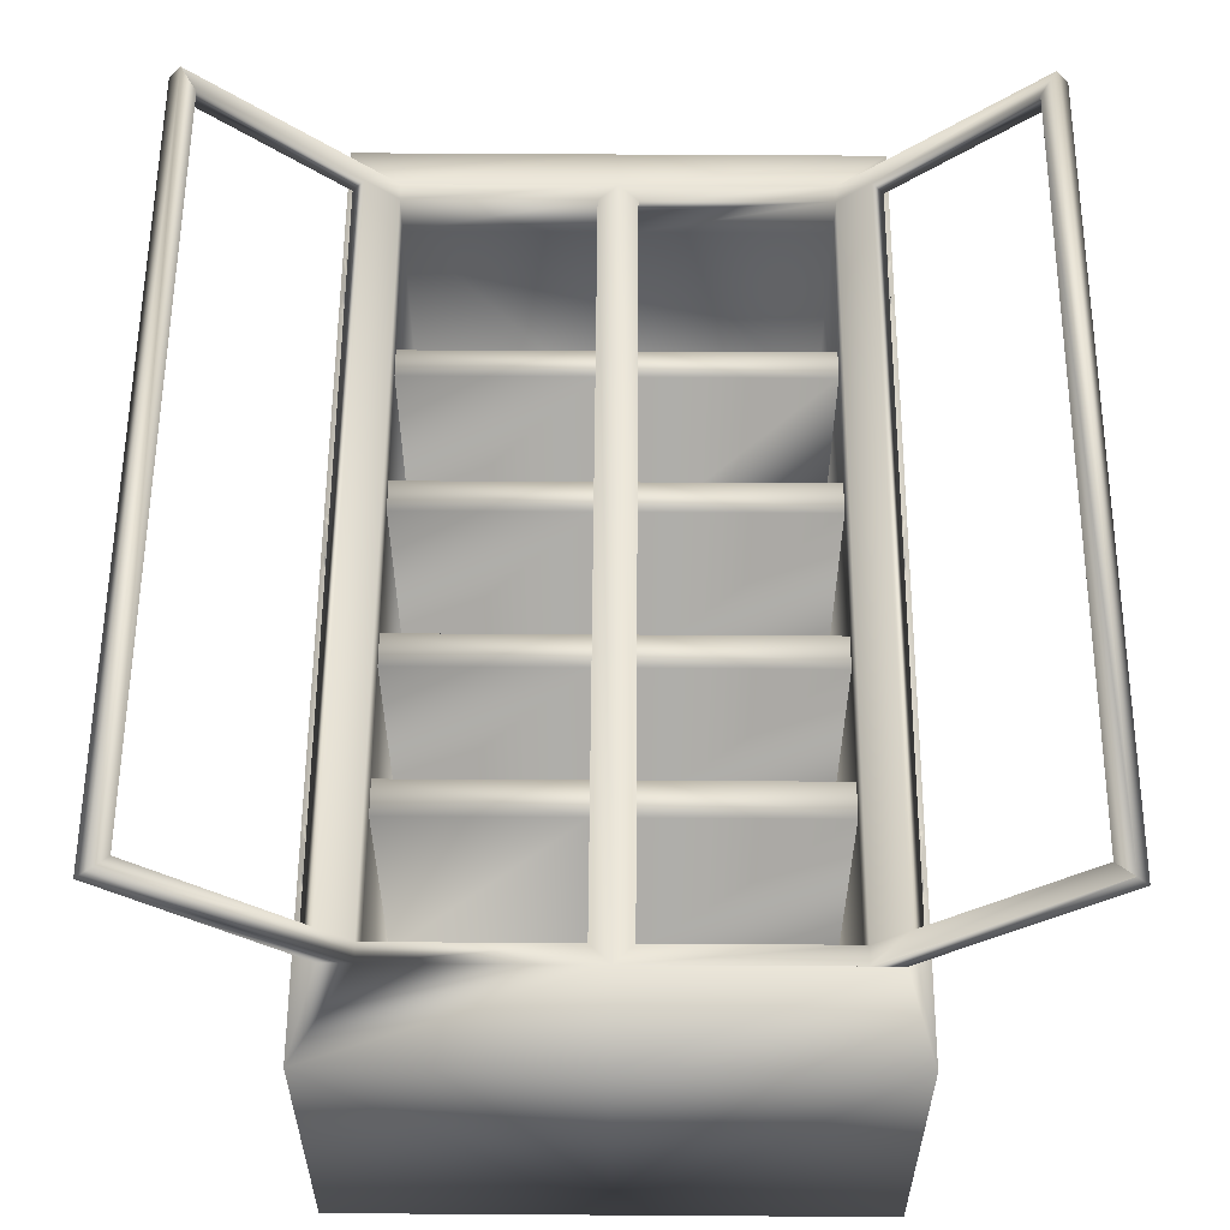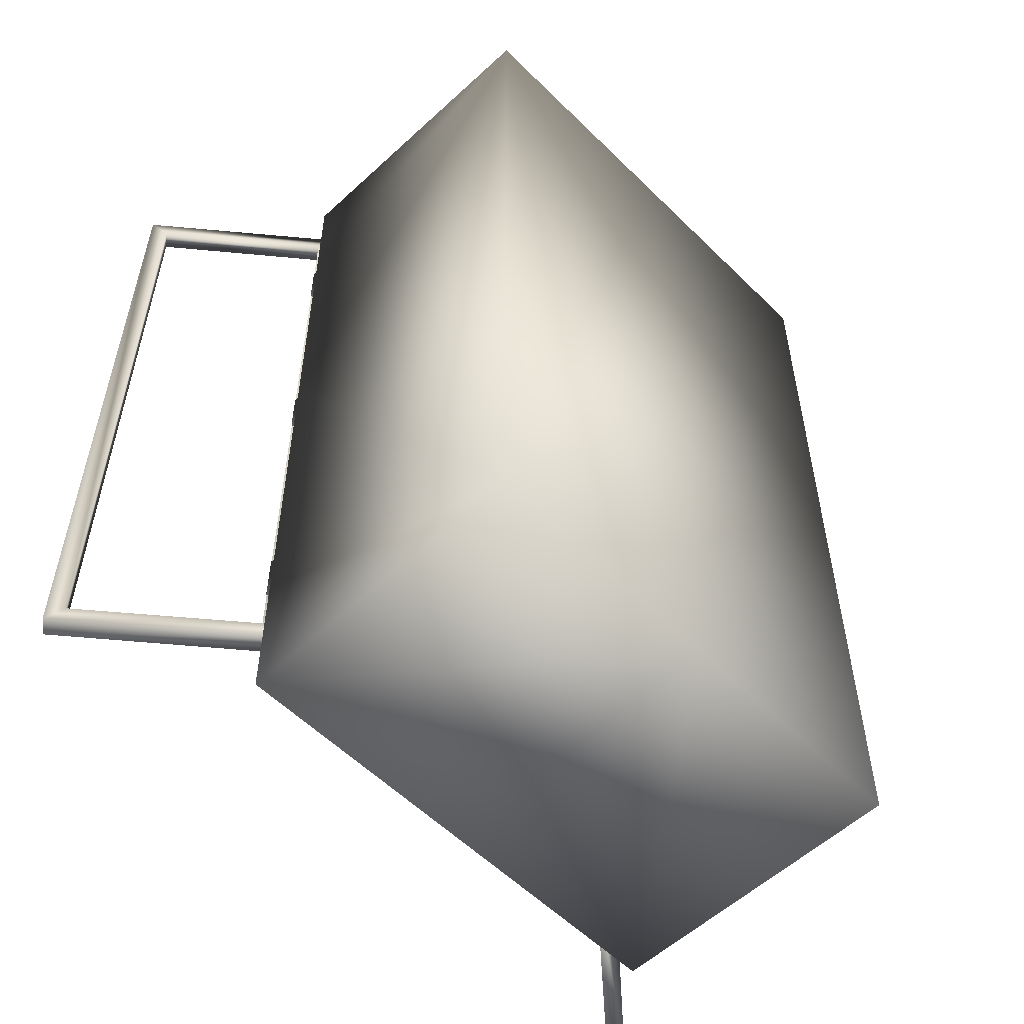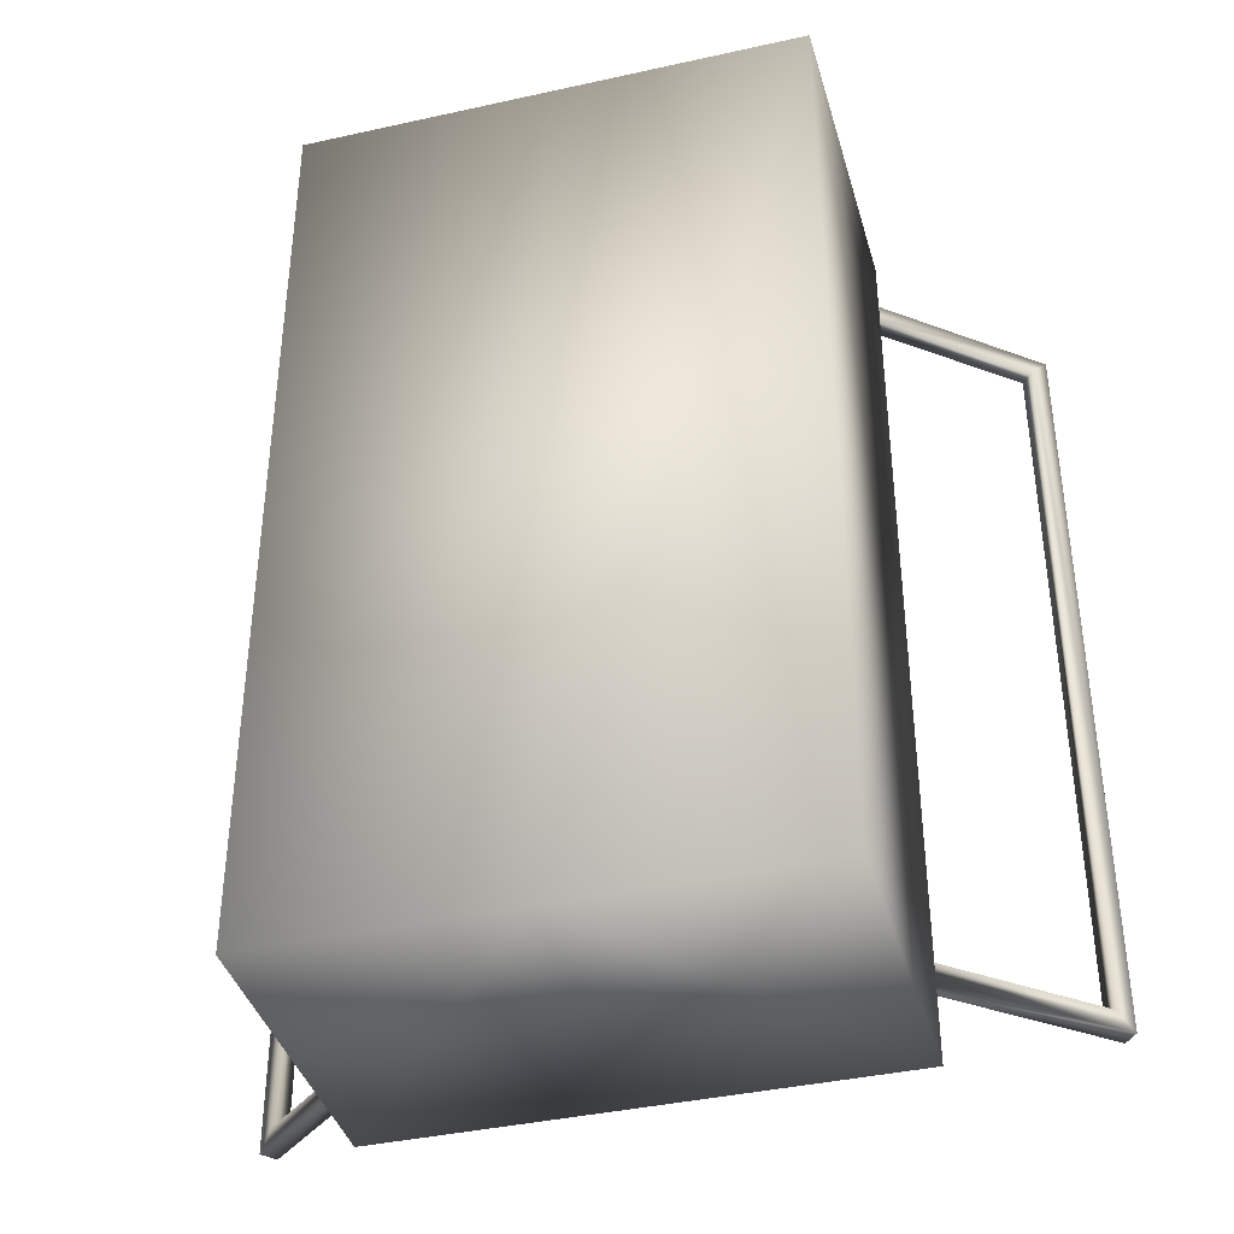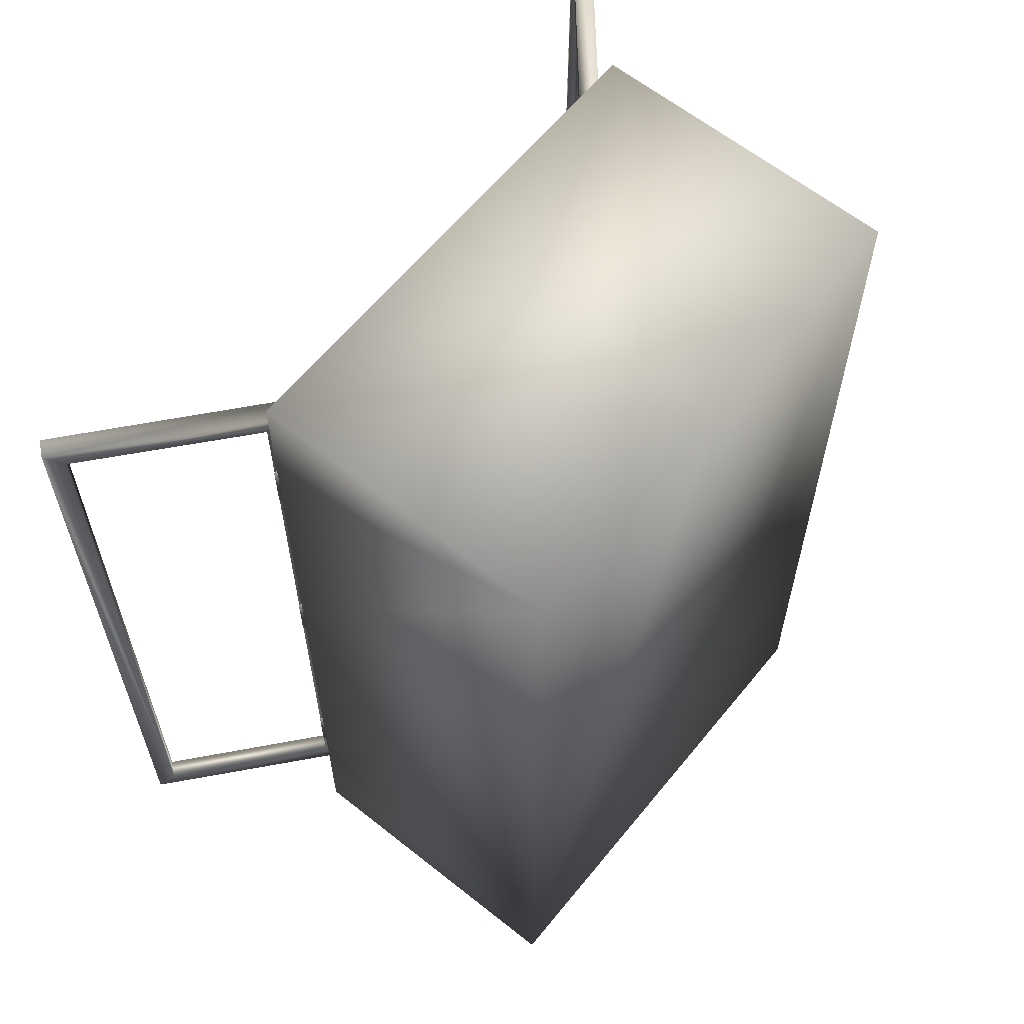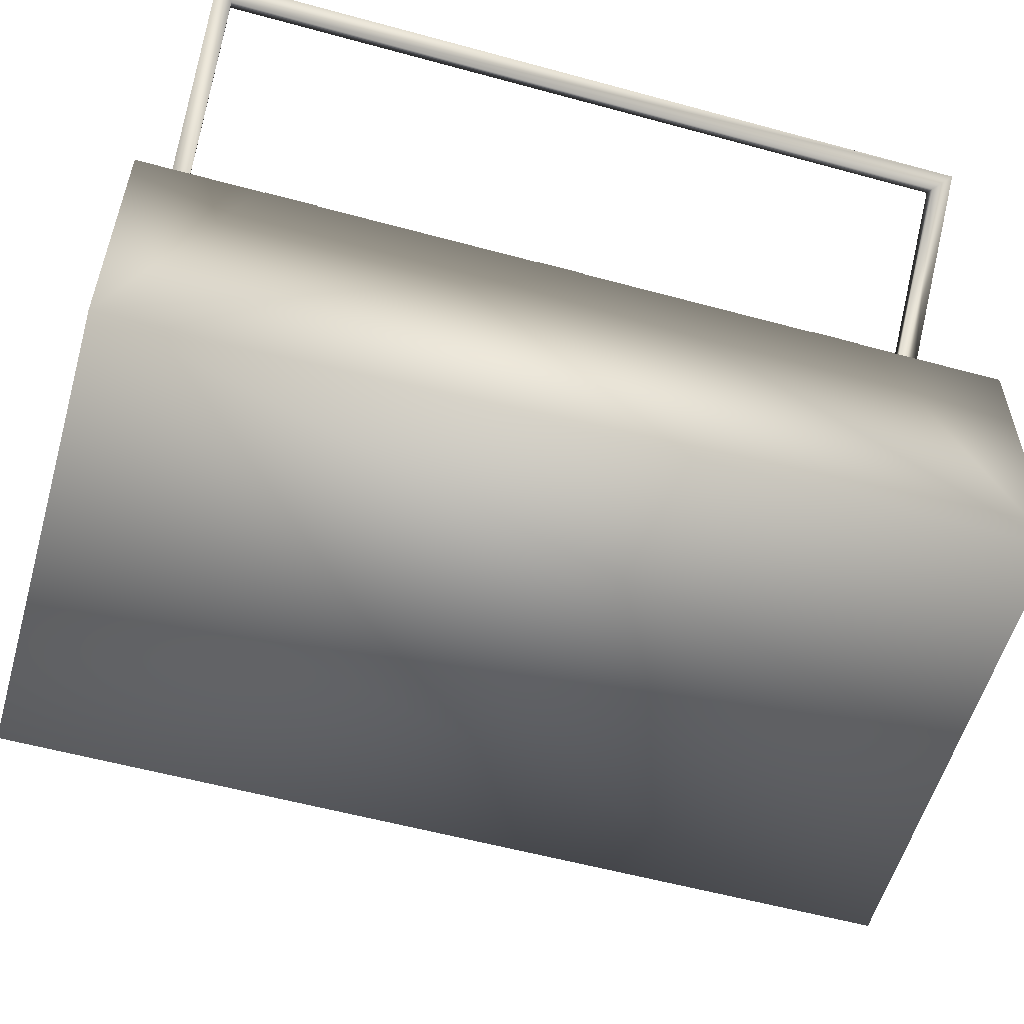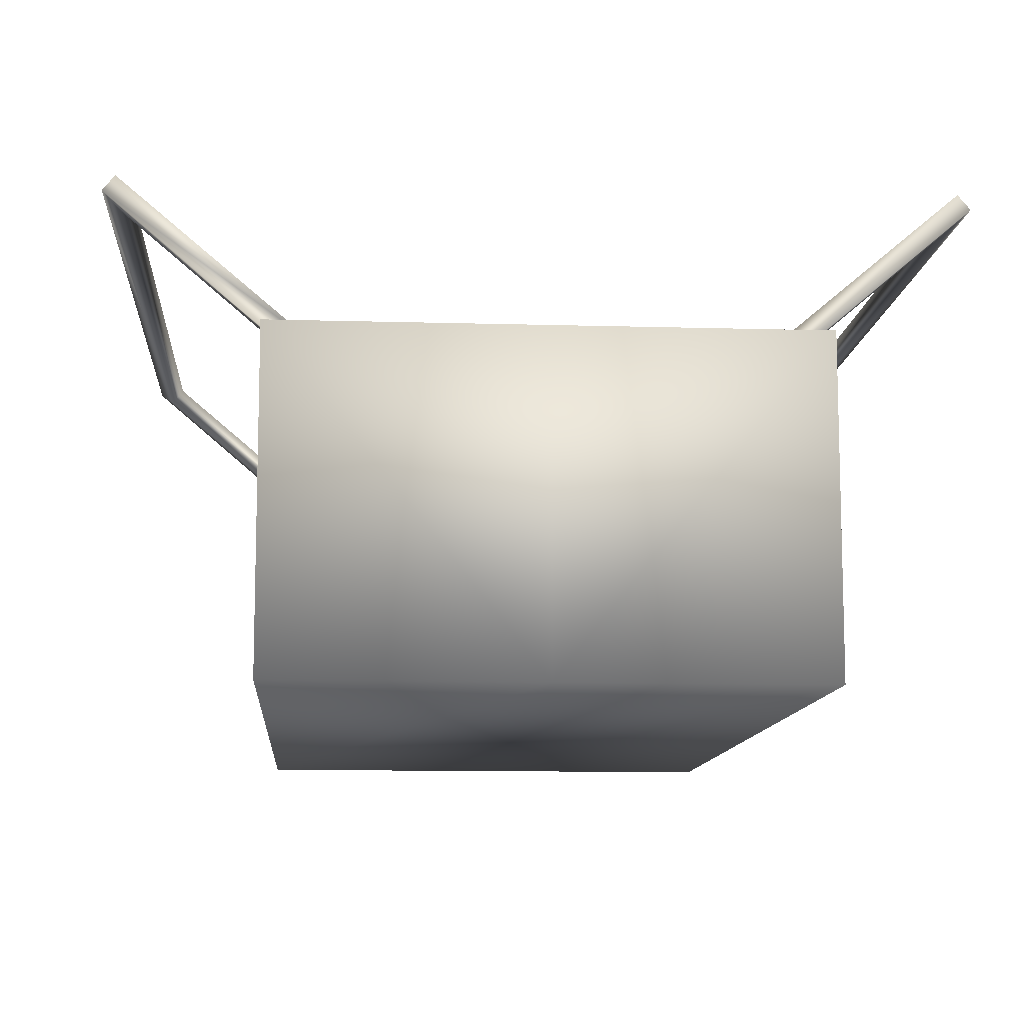
<metadata>
{"format":"obj","ext":"obj","renderer":"f3d","projection":"perspective","resolution":1024,"background":"white","views":[{"elev":57.8,"azim":0.4,"up":"+Z"},{"elev":-55.8,"azim":134.1,"up":"+Y"},{"elev":-39.3,"azim":-164.5,"up":"+Y"},{"elev":61.8,"azim":129.0,"up":"+Y"},{"elev":-56.7,"azim":-105.9,"up":"+Z"},{"elev":-10.8,"azim":-4.2,"up":"+Z"}]}
</metadata>
<code>
v  -230 -146.2 -68.86
v  -230 -146.2 37.83
v  -230 -95.29 37.83
v  -143.9 -146.2 -68.86
v  -143.9 -146.2 37.83
v  -213.2 -1.623 21.42
v  -213.2 -13.04 21.42
v  -150.5 -13.06 21.42
v  -150.5 -1.633 21.42
v  -230 169.4 -68.86
v  -143.9 169.4 -68.86
v  -230 169.4 37.83
v  -143.9 169.4 37.83
v  -228.4 26.87 41.42
v  -228.4 18.22 41.42
v  -225 18.17 41.42
v  -225 26.8 41.42
v  -143.9 -115.9 37.83
v  -213.2 -115.9 37.83
v  -223.4 -115.9 37.83
v  -223.4 -95.17 37.83
v  -228.4 -75.82 41.42
v  -228.4 -84.75 41.42
v  -225 -84.72 41.42
v  -225 -75.82 41.42
v  -230 8.005 37.83
v  -230 -74.23 37.83
v  -223.4 -74.23 37.83
v  -223.4 7.934 37.83
v  -223.4 125.5 37.83
v  -223.4 156.5 37.83
v  -230 125.8 37.83
v  -225 105.6 41.42
v  -225 114.8 41.42
v  -228.4 114.9 41.42
v  -228.4 105.7 41.42
v  -223.4 28.35 37.83
v  -223.4 104 37.83
v  -230 104.2 37.83
v  -230 28.49 37.83
v  -228.4 9.574 37.83
v  -228.4 18.22 37.83
v  -225 9.537 37.83
v  -225 26.8 37.83
v  -225 18.17 37.83
v  -228.4 26.87 37.83
v  -228.4 -93.68 37.83
v  -228.4 -84.75 37.83
v  -225 -93.62 37.83
v  -225 -75.82 37.83
v  -225 -84.72 37.83
v  -228.4 -75.82 37.83
v  -228.4 105.7 37.83
v  -228.4 114.9 37.83
v  -225 105.6 37.83
v  -225 124 37.83
v  -225 114.8 37.83
v  -228.4 124.1 37.83
v  -225 9.537 41.42
v  -228.4 9.574 41.42
v  -225 -93.62 41.42
v  -228.4 -93.68 41.42
v  -228.4 124.1 41.42
v  -225 124 41.42
v  -213.3 156.5 37.83
v  -143.9 156.5 37.83
v  -150.5 -109.6 37.83
v  -150.5 150.3 37.83
v  -150.5 150.3 32.39
v  -150.5 -109.6 32.39
v  -213.3 150.3 37.83
v  -213.3 150.3 22.28
v  -150.5 150.3 22.28
v  -213.2 -109.6 37.83
v  -150.5 -109.6 22.28
v  -213.1 -109.6 22.28
v  -213.3 150.3 -65.86
v  -150.5 150.3 -65.86
v  -150.5 -109.6 -65.86
v  -213.1 -109.6 -65.86
v  -213.1 -62.51 -65.86
v  -150.5 -62.53 -65.86
v  -213.2 -50.47 21.42
v  -213.1 -62.51 21.42
v  -150.5 -62.53 21.42
v  -150.5 -50.43 21.42
v  -213.2 -13.04 -65.86
v  -213.2 -50.47 -65.86
v  -150.5 -50.43 -65.86
v  -150.5 -13.06 -65.86
v  -150.5 92.71 21.42
v  -150.5 102.8 21.42
v  -213.3 102.8 21.42
v  -213.3 92.72 21.42
v  -150.5 41.92 21.42
v  -150.5 52.93 21.42
v  -213.3 52.96 21.42
v  -213.3 41.93 21.42
v  -150.5 -1.633 -65.86
v  -150.5 41.92 -65.86
v  -213.3 41.93 -65.86
v  -213.2 -1.623 -65.86
v  -150.5 102.8 -65.86
v  -213.3 102.8 -65.86
v  -213.3 92.72 -65.86
v  -213.3 52.96 -65.86
v  -150.5 52.93 -65.86
v  -150.5 92.71 -65.86
v  -280.7 -115.9 86.51
v  -280.7 156.5 86.51
v  -275.9 150.3 82.43
v  -275.9 -109.6 82.43
v  -223.4 156.5 37.83
v  -228 150.3 41.71
v  -228 -109.6 41.7
v  -276.6 -115.9 91.37
v  -276.6 156.5 91.37
v  -271.8 150.3 87.29
v  -271.8 -109.6 87.29
v  -223.8 -109.6 46.76
v  -223.8 150.3 46.75
v  -58.15 169.4 -68.86
v  -58.15 169.4 37.83
v  -58.15 126.6 37.83
v  -74.9 41.92 21.42
v  -74.93 52.93 21.42
v  -137.6 52.93 21.42
v  -137.6 41.92 21.42
v  -58.15 -146.2 -68.86
v  -58.15 -146.2 37.83
v  -59.74 9.871 41.42
v  -59.74 18.52 41.42
v  -63.16 18.57 41.42
v  -63.16 9.943 41.42
v  -74.92 156.5 37.83
v  -64.74 156.5 37.83
v  -64.74 126.5 37.83
v  -59.74 107.1 41.42
v  -59.74 116 41.42
v  -63.16 116 41.42
v  -63.16 107.1 41.42
v  -58.15 28.74 37.83
v  -58.15 105.5 37.83
v  -64.74 105.5 37.83
v  -64.74 28.81 37.83
v  -64.74 -95.92 37.83
v  -64.74 -115.9 37.83
v  -58.15 -96.21 37.83
v  -63.16 -76.05 41.42
v  -63.16 -85.23 41.42
v  -59.74 -85.35 41.42
v  -59.74 -76.15 41.42
v  -64.74 8.389 37.83
v  -64.74 -74.42 37.83
v  -58.15 -74.61 37.83
v  -58.15 8.251 37.83
v  -59.74 27.17 37.83
v  -59.74 18.52 37.83
v  -63.16 27.2 37.83
v  -63.16 9.943 37.83
v  -63.16 18.57 37.83
v  -59.74 9.871 37.83
v  -59.74 125 37.83
v  -59.74 116 37.83
v  -63.16 124.9 37.83
v  -63.16 107.1 37.83
v  -63.16 116 37.83
v  -59.74 107.1 37.83
v  -59.74 -76.15 37.83
v  -59.74 -85.35 37.83
v  -63.16 -76.05 37.83
v  -63.16 -94.4 37.83
v  -63.16 -85.23 37.83
v  -59.74 -94.55 37.83
v  -63.16 27.2 41.42
v  -59.74 27.17 41.42
v  -63.16 124.9 41.42
v  -59.74 125 41.42
v  -59.74 -94.55 41.42
v  -63.16 -94.4 41.42
v  -74.83 -115.9 37.83
v  -137.6 150.3 37.83
v  -137.6 -109.6 37.83
v  -137.6 -109.6 32.39
v  -137.6 150.3 32.39
v  -74.83 -109.6 37.83
v  -74.78 -109.6 22.28
v  -137.6 -109.6 22.28
v  -74.92 150.3 37.83
v  -137.6 150.3 22.28
v  -75.04 150.3 22.28
v  -74.78 -109.6 -65.86
v  -137.6 -109.6 -65.86
v  -137.6 150.3 -65.86
v  -75.04 150.3 -65.86
v  -74.99 102.8 -65.86
v  -137.6 102.8 -65.86
v  -74.96 92.71 21.42
v  -74.99 102.8 21.42
v  -137.6 102.8 21.42
v  -137.6 92.71 21.42
v  -74.93 52.93 -65.86
v  -74.96 92.71 -65.86
v  -137.6 92.71 -65.86
v  -137.6 52.93 -65.86
v  -137.6 -50.43 21.42
v  -137.6 -62.53 21.42
v  -74.8 -62.53 21.42
v  -74.82 -50.43 21.42
v  -137.6 -1.633 21.42
v  -137.6 -13.06 21.42
v  -74.83 -13.06 21.42
v  -74.87 -1.633 21.42
v  -137.6 41.92 -65.86
v  -137.6 -1.633 -65.86
v  -74.87 -1.633 -65.86
v  -74.9 41.92 -65.86
v  -137.6 -62.53 -65.86
v  -74.8 -62.53 -65.86
v  -74.82 -50.43 -65.86
v  -74.83 -13.06 -65.86
v  -137.6 -13.06 -65.86
v  -137.6 -50.43 -65.86
v  -7.408 156.5 86.51
v  -7.408 -115.9 86.51
v  -12.27 -109.6 82.43
v  -12.27 150.3 82.43
v  -64.73 -115.9 37.83
v  -60.16 -109.6 41.71
v  -60.16 150.3 41.7
v  -11.49 156.5 91.37
v  -11.49 -115.9 91.37
v  -16.35 -109.6 87.29
v  -16.35 150.3 87.29
v  -64.34 150.3 46.76
v  -64.34 -109.6 46.75
o ???_???
g ???_???
f 1 2 3
f 2 1 4 5
f 6 7 8 9
f 4 1 10 11
f 11 10 12 13
f 14 15 16 17
f 2 5 18 19 20
f 3 2 20 21
f 22 23 24 25
f 26 27 28 29
f 30 31 12 32
f 33 34 35 36
f 37 38 39 40
f 26 41 42
f 26 29 43 41
f 37 44 45
f 37 40 46 44
f 3 47 48
f 3 21 21 49 47
f 28 50 51
f 28 27 52 50
f 39 53 54
f 39 38 55 53
f 30 56 57
f 30 32 58 56
f 46 42 15 14
f 41 43 59 60
f 43 45 16 59
f 44 46 14 17
f 52 48 23 22
f 47 49 61 62
f 49 51 24 61
f 50 52 22 25
f 58 54 35 63
f 53 55 33 36
f 55 57 34 33
f 56 58 63 64
f 15 60 59 16
f 23 62 61 24
f 34 64 63 35
f 42 41 60 15
f 45 44 17 16
f 48 47 62 23
f 51 50 25 24
f 54 53 36 35
f 57 56 64 34
f 45 43 29
f 45 29 37
f 42 40 26
f 42 46 40
f 54 32 39
f 54 58 32
f 57 55 38
f 57 38 30
f 51 49 21
f 51 21 21 28
f 48 27 3
f 48 52 27
f 32 12 10
f 39 32 10
f 40 39 10
f 3 27 1
f 27 26 1
f 26 40 10 1
f 31 65 66 13 12
f 67 68 69 70
f 68 71 72 73 69
f 74 67 70 75 76
f 72 77 78 73
f 75 79 80 76
f 81 80 79 82
f 83 84 85 86
f 87 88 89 90
f 91 92 93 94
f 95 96 97 98
f 99 100 101 102
f 103 78 77 104
f 105 106 107 108
f 87 90 8 7
f 99 102 6 9
f 88 81 84 83
f 81 82 85 84
f 89 88 83 86
f 105 108 91 94
f 103 104 93 92
f 101 100 95 98
f 107 106 97 96
f 101 98 97 106 105 94 93 104 77 72 76 80 81 88 87 7 6 102
f 19 18 67 74
f 18 66 68 67
f 71 74 76 72
f 109 110 111 112
f 110 113 114 111
f 113 20 115 114
f 20 109 112 115
f 116 117 110 109
f 117 65 113 110
f 19 116 109 20
f 118 119 112 111
f 119 120 115 112
f 120 121 114 115
f 121 118 111 114
f 116 19 120 119
f 121 71 65
f 118 121 65 117
f 117 116 119 118
f 71 68 66 65
f 120 19 74
f 121 120 74 71
f 122 123 124
f 123 122 11 13
f 125 126 127 128
f 11 122 129 4
f 4 129 130 5
f 131 132 133 134
f 123 13 66 135 136
f 124 123 136 137
f 138 139 140 141
f 142 143 144 145
f 146 147 130 148
f 149 150 151 152
f 153 154 155 156
f 142 157 158
f 142 145 159 157
f 153 160 161
f 153 156 162 160
f 124 163 164
f 124 137 137 165 163
f 144 166 167
f 144 143 168 166
f 155 169 170
f 155 154 171 169
f 146 172 173
f 146 148 174 172
f 162 158 132 131
f 157 159 175 176
f 159 161 133 175
f 160 162 131 134
f 168 164 139 138
f 163 165 177 178
f 165 167 140 177
f 166 168 138 141
f 174 170 151 179
f 169 171 149 152
f 171 173 150 149
f 172 174 179 180
f 132 176 175 133
f 139 178 177 140
f 150 180 179 151
f 158 157 176 132
f 161 160 134 133
f 164 163 178 139
f 167 166 141 140
f 170 169 152 151
f 173 172 180 150
f 161 159 145
f 161 145 153
f 158 156 142
f 158 162 156
f 170 148 155
f 170 174 148
f 173 171 154
f 173 154 146
f 167 165 137
f 167 137 137 144
f 164 143 124
f 164 168 143
f 148 130 129
f 155 148 129
f 156 155 129
f 124 143 122
f 143 142 122
f 142 156 129 122
f 147 181 18 5 130
f 182 183 184 185
f 183 186 187 188 184
f 189 182 185 190 191
f 187 192 193 188
f 190 194 195 191
f 185 184 70 69
f 70 184 188 75
f 75 188 193 79
f 128 127 96 95
f 185 69 73 190
f 190 73 78 194
f 196 195 194 197
f 198 199 200 201
f 202 203 204 205
f 206 207 208 209
f 210 211 212 213
f 214 215 216 217
f 197 194 78 103
f 201 200 92 91
f 205 204 108 107
f 86 85 207 206
f 9 8 211 210
f 100 99 215 214
f 218 193 192 219
f 220 221 222 223
f 82 79 193 218
f 223 222 90 89
f 202 205 127 126
f 205 107 96 127
f 100 214 128 95
f 214 217 125 128
f 203 196 199 198
f 196 197 200 199
f 197 103 92 200
f 108 204 201 91
f 204 203 198 201
f 220 223 206 209
f 223 89 86 206
f 82 218 207 85
f 218 219 208 207
f 216 215 210 213
f 215 99 9 210
f 90 222 211 8
f 222 221 212 211
f 216 213 212 221 220 209 208 219 192 187 191 195 196 203 202 126 125 217
f 135 66 182 189
f 66 18 183 182
f 186 189 191 187
f 224 225 226 227
f 225 228 229 226
f 228 136 230 229
f 136 224 227 230
f 231 232 225 224
f 232 181 228 225
f 135 231 224 136
f 233 234 227 226
f 234 235 230 227
f 235 236 229 230
f 236 233 226 229
f 231 135 235 234
f 236 186 181
f 233 236 181 232
f 232 231 234 233
f 186 183 18 181
f 235 135 189
f 236 235 189 186

</code>
